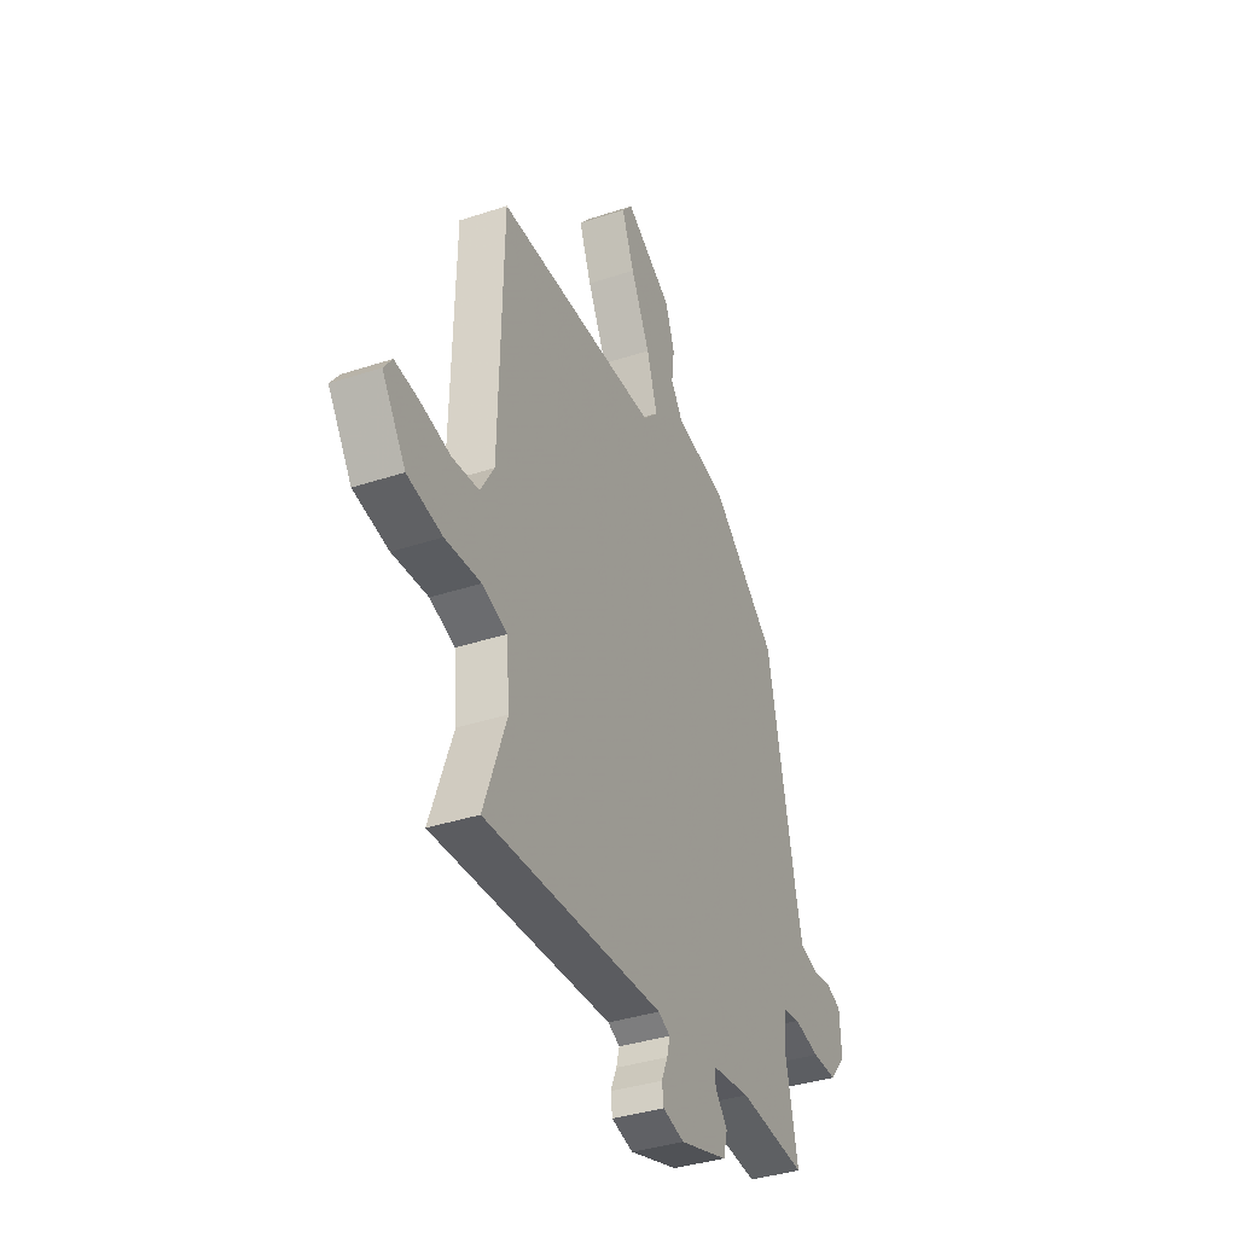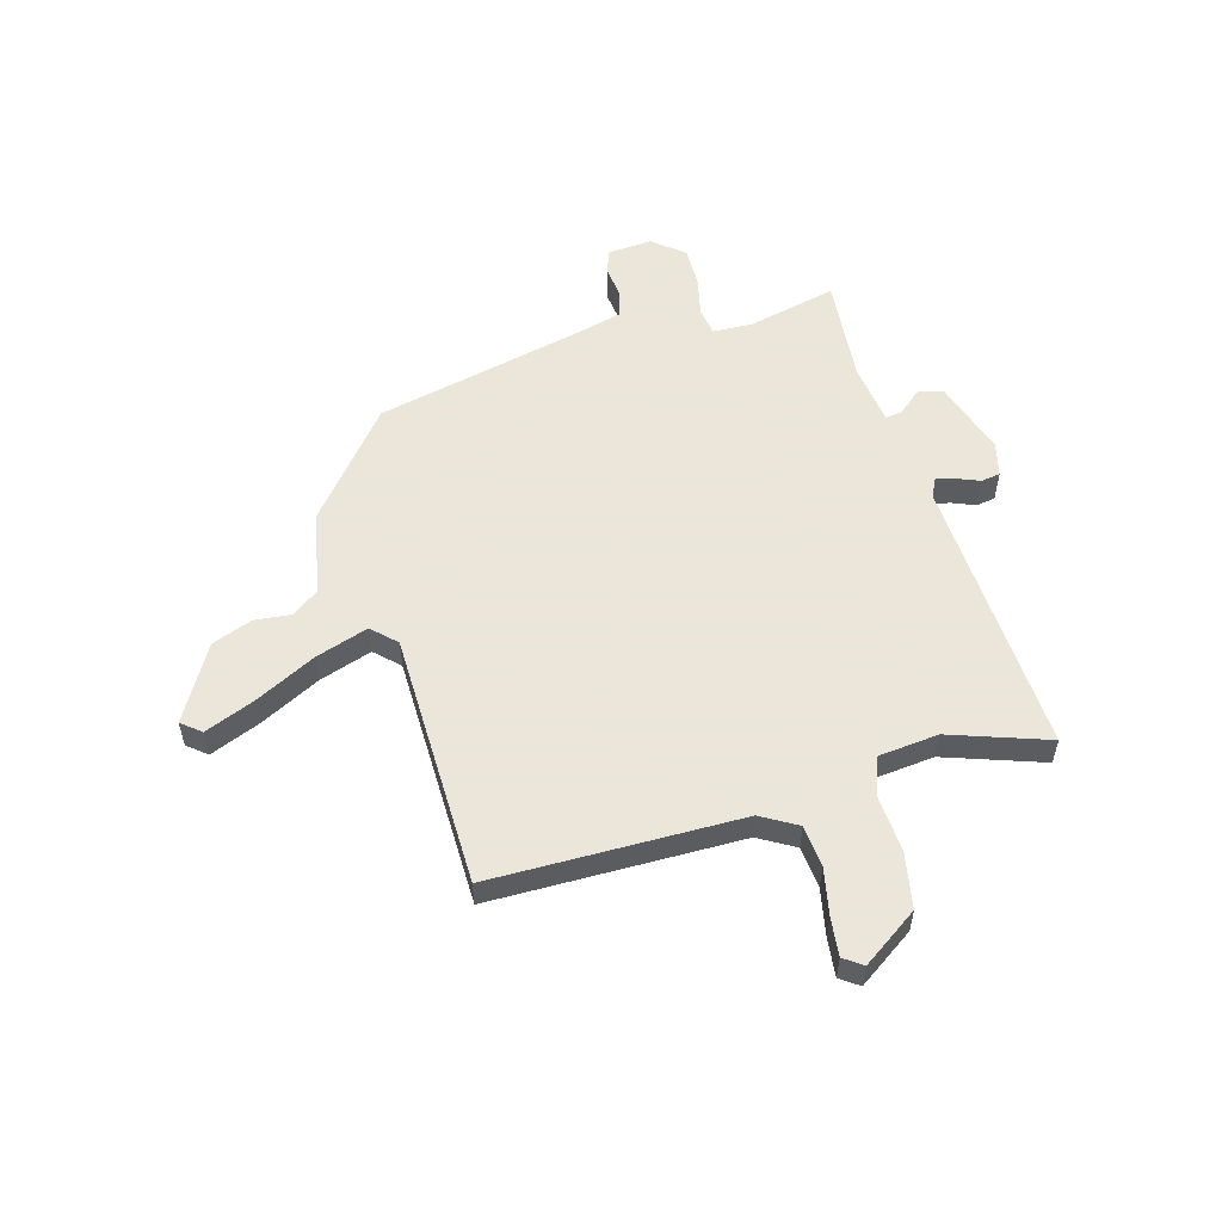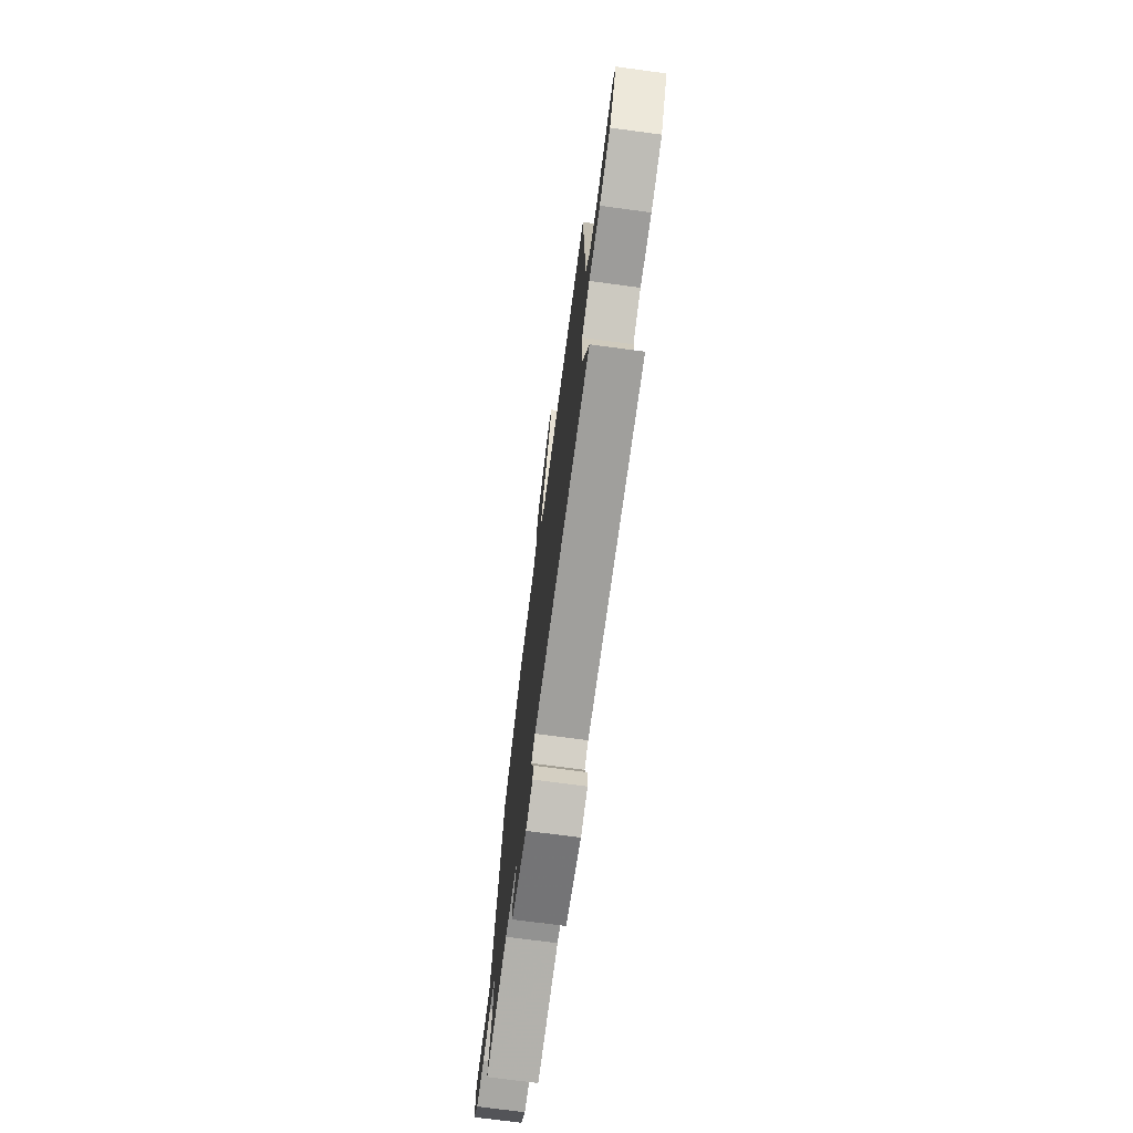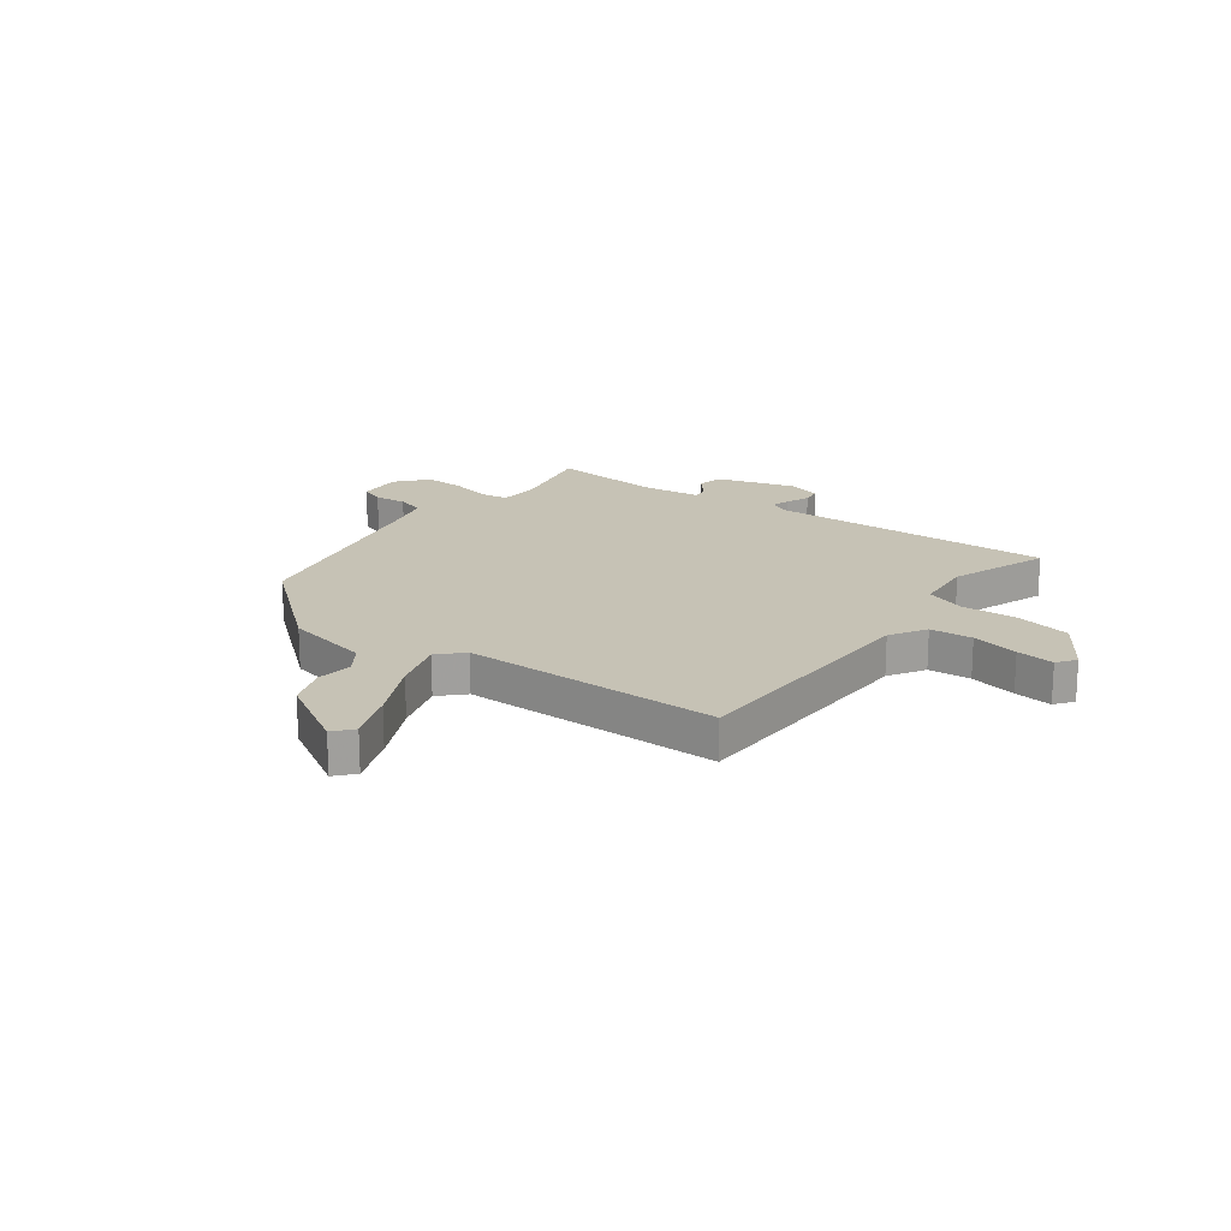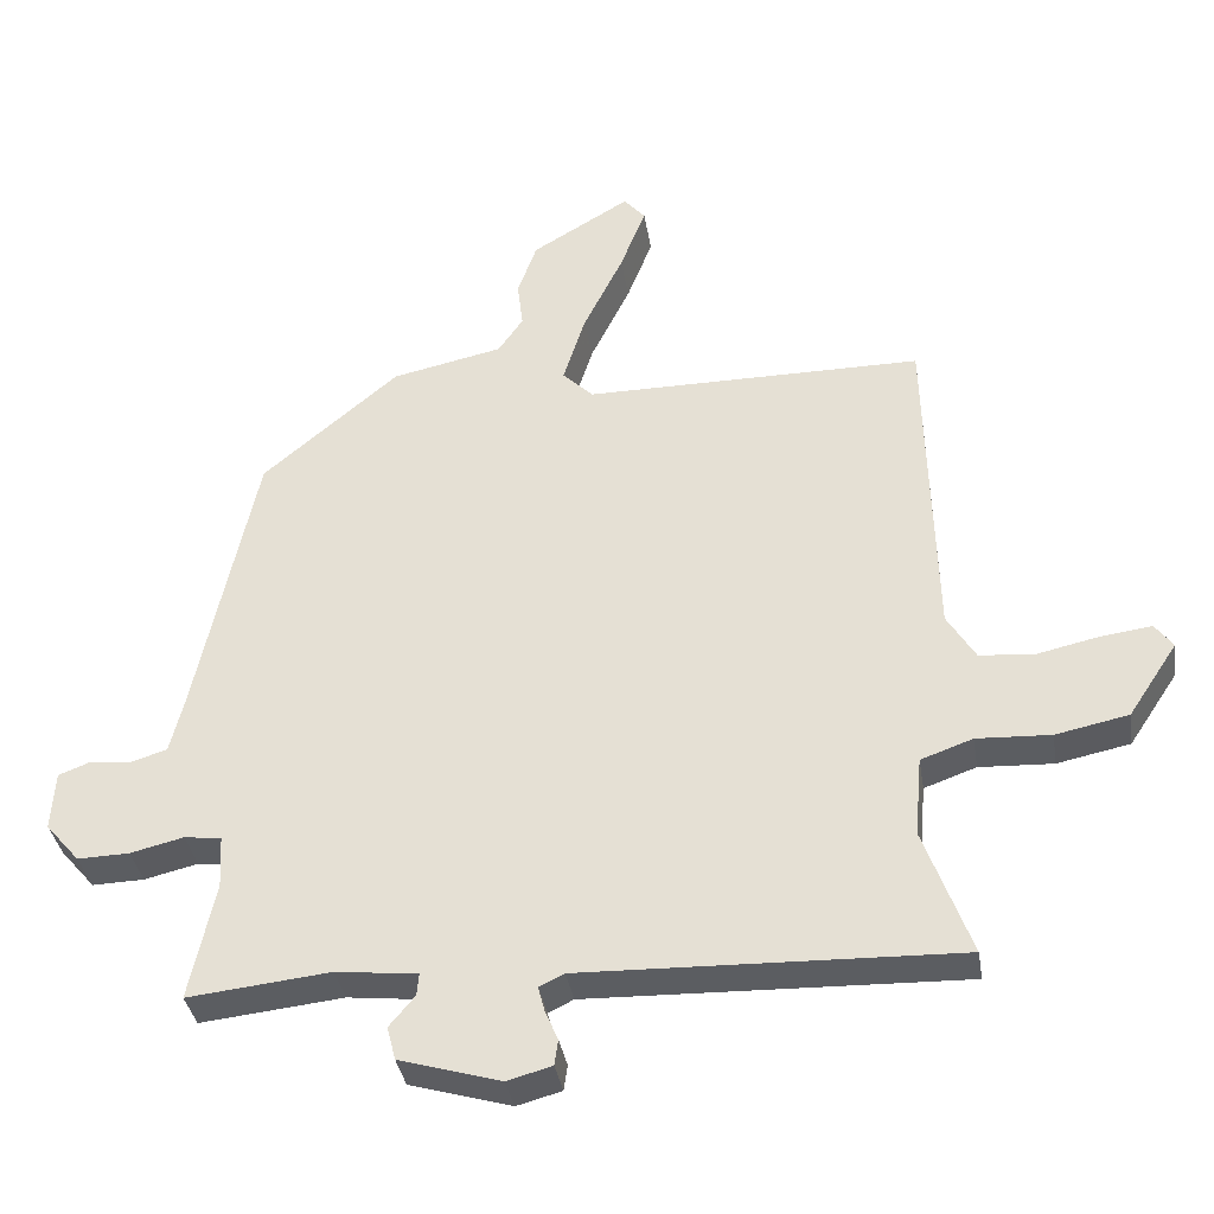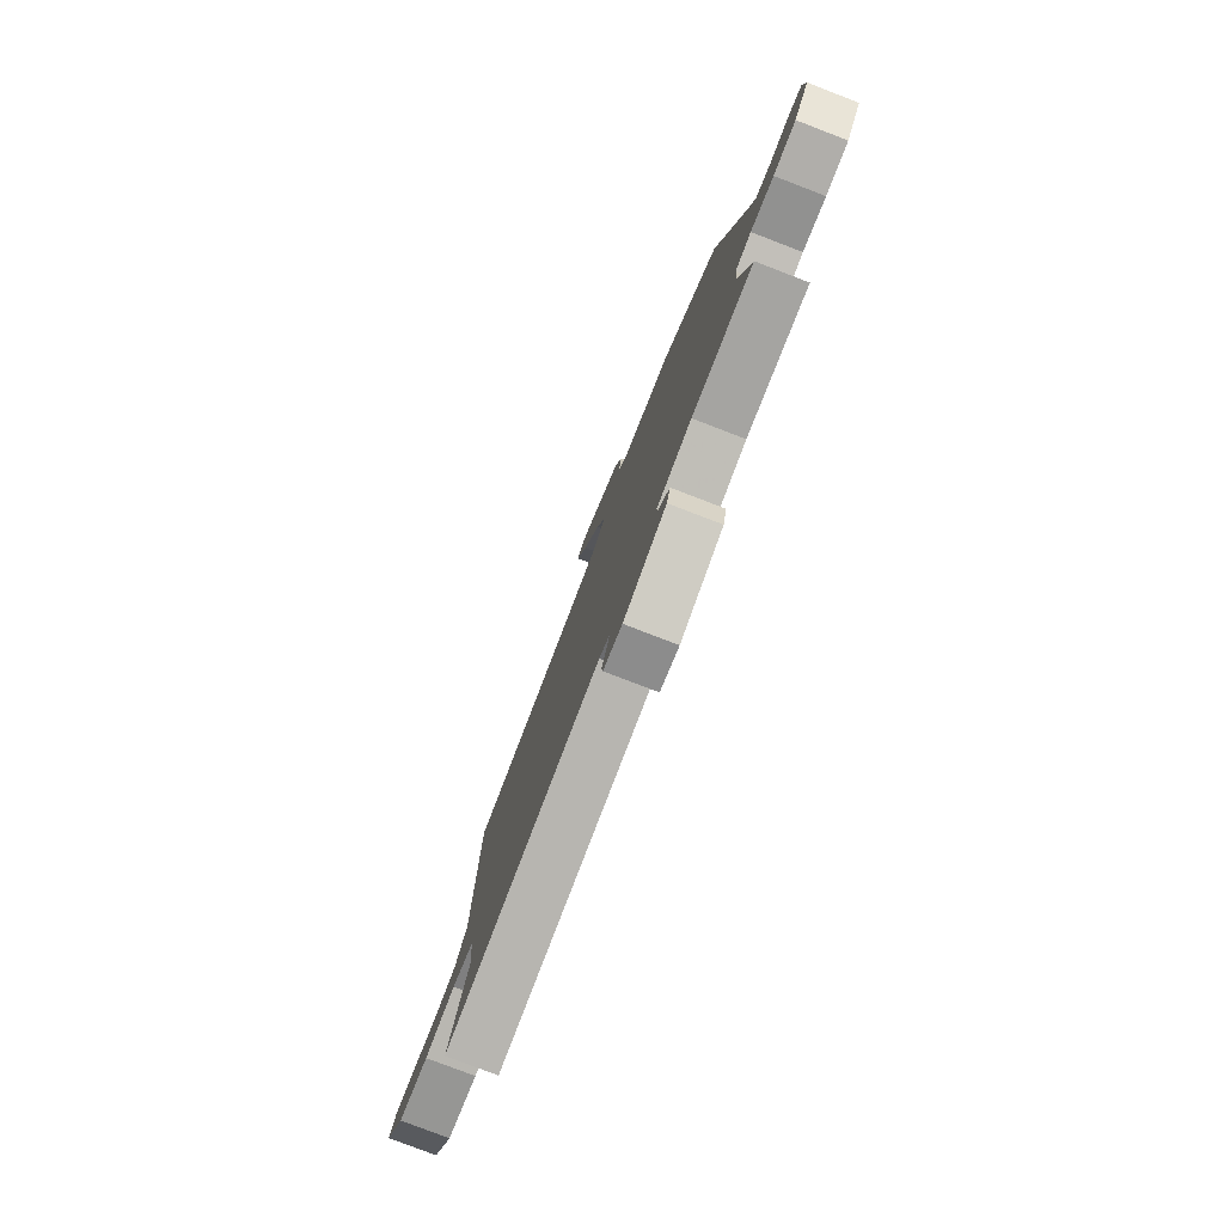
<metadata>
{"format":"obj","ext":"obj","renderer":"f3d","projection":"perspective","resolution":1024,"background":"white","views":[{"elev":-36.7,"azim":113.3,"up":"+Z"},{"elev":55.0,"azim":73.3,"up":"+Y"},{"elev":-72.9,"azim":82.4,"up":"+Z"},{"elev":18.9,"azim":36.5,"up":"+Y"},{"elev":-36.1,"azim":9.1,"up":"+Z"},{"elev":-79.2,"azim":-111.0,"up":"+Z"}]}
</metadata>
<code>
v 0.512 0.07 0.454
v 0.523 0.07 -0.008
v 0.563 0.07 -0.074
v 0.641 0.07 -0.08
v 0.728 0.07 -0.061
v 0.798 0.07 -0.052
v 0.823 0.07 -0.086
v 0.754 0.07 -0.19
v 0.652 0.07 -0.211
v 0.548 0.07 -0.206
v 0.475 0.07 -0.232
v 0.465 0.07 -0.344
v 0.531 0.07 -0.525
v 0.005 0.07 -0.509
v -0.03 0.07 -0.526
v -0.021 0.07 -0.561
v -0.003 0.07 -0.603
v -0.008 0.07 -0.639
v -0.071 0.07 -0.656
v -0.213 0.07 -0.614
v -0.225 0.07 -0.567
v -0.189 0.07 -0.524
v -0.186 0.07 -0.493
v -0.3 0.07 -0.48
v -0.5 0.07 -0.501
v -0.464 0.07 -0.335
v -0.468 0.07 -0.261
v -0.52 0.07 -0.254
v -0.595 0.07 -0.272
v -0.668 0.07 -0.274
v -0.716 0.07 -0.218
v -0.711 0.07 -0.135
v -0.667 0.07 -0.118
v -0.608 0.07 -0.124
v -0.557 0.07 -0.108
v -0.537 0.07 -0.027
v -0.453 0.07 0.367
v -0.261 0.07 0.529
v -0.105 0.07 0.562
v -0.07 0.07 0.613
v -0.078 0.07 0.679
v -0.051 0.07 0.755
v 0.087 0.07 0.837
v 0.117 0.07 0.802
v 0.081 0.07 0.709
v 0.025 0.07 0.595
v -0.006 0.07 0.497
v 0.037 0.07 0.454
v 0.512 0 0.454
v 0.523 0 -0.008
v 0.563 0 -0.074
v 0.641 0 -0.08
v 0.728 0 -0.061
v 0.798 0 -0.052
v 0.823 0 -0.086
v 0.754 0 -0.19
v 0.652 0 -0.211
v 0.548 0 -0.206
v 0.475 0 -0.232
v 0.465 0 -0.344
v 0.531 0 -0.525
v 0.005 0 -0.509
v -0.03 0 -0.526
v -0.021 0 -0.561
v -0.003 0 -0.603
v -0.008 0 -0.639
v -0.071 0 -0.656
v -0.213 0 -0.614
v -0.225 0 -0.567
v -0.189 0 -0.524
v -0.186 0 -0.493
v -0.3 0 -0.48
v -0.5 0 -0.501
v -0.464 0 -0.335
v -0.468 0 -0.261
v -0.52 0 -0.254
v -0.595 0 -0.272
v -0.668 0 -0.274
v -0.716 0 -0.218
v -0.711 0 -0.135
v -0.667 0 -0.118
v -0.608 0 -0.124
v -0.557 0 -0.108
v -0.537 0 -0.027
v -0.453 0 0.367
v -0.261 0 0.529
v -0.105 0 0.562
v -0.07 0 0.613
v -0.078 0 0.679
v -0.051 0 0.755
v 0.087 0 0.837
v 0.117 0 0.802
v 0.081 0 0.709
v 0.025 0 0.595
v -0.006 0 0.497
v 0.037 0 0.454
f 43 44 45 46
f 43 46 47
f 40 41 42 43
f 39 40 43 47
f 36 37 38 39
f 35 36 39 47
f 31 32 33 34
f 31 34 35
f 28 29 30 31
f 27 28 31 35
f 24 25 26
f 23 24 26 27
f 19 20 21 22
f 19 22 23
f 16 17 18 19
f 15 16 19 23
f 14 15 23 27
f 12 13 14 27
f 7 8 9 10
f 7 10 11
f 4 5 6 7
f 4 7 11
f 3 4 11
f 2 3 11
f 48 1 2 11
f 27 35 47 48
f 11 12 27 48
f 94 93 92 91
f 95 94 91
f 91 90 89 88
f 95 91 88 87
f 87 86 85 84
f 95 87 84 83
f 82 81 80 79
f 83 82 79
f 79 78 77 76
f 83 79 76 75
f 74 73 72
f 75 74 72 71
f 70 69 68 67
f 71 70 67
f 67 66 65 64
f 71 67 64 63
f 75 71 63 62
f 75 62 61 60
f 58 57 56 55
f 59 58 55
f 55 54 53 52
f 59 55 52
f 59 52 51
f 59 51 50
f 59 50 49 96
f 96 95 83 75
f 96 75 60 59
f 1 49 50 2
f 2 50 51 3
f 3 51 52 4
f 4 52 53 5
f 5 53 54 6
f 6 54 55 7
f 7 55 56 8
f 8 56 57 9
f 9 57 58 10
f 10 58 59 11
f 11 59 60 12
f 12 60 61 13
f 13 61 62 14
f 14 62 63 15
f 15 63 64 16
f 16 64 65 17
f 17 65 66 18
f 18 66 67 19
f 19 67 68 20
f 20 68 69 21
f 21 69 70 22
f 22 70 71 23
f 23 71 72 24
f 24 72 73 25
f 25 73 74 26
f 26 74 75 27
f 27 75 76 28
f 28 76 77 29
f 29 77 78 30
f 30 78 79 31
f 31 79 80 32
f 32 80 81 33
f 33 81 82 34
f 34 82 83 35
f 35 83 84 36
f 36 84 85 37
f 37 85 86 38
f 38 86 87 39
f 39 87 88 40
f 40 88 89 41
f 41 89 90 42
f 42 90 91 43
f 43 91 92 44
f 44 92 93 45
f 45 93 94 46
f 46 94 95 47
f 47 95 96 48
f 48 96 49 1

</code>
